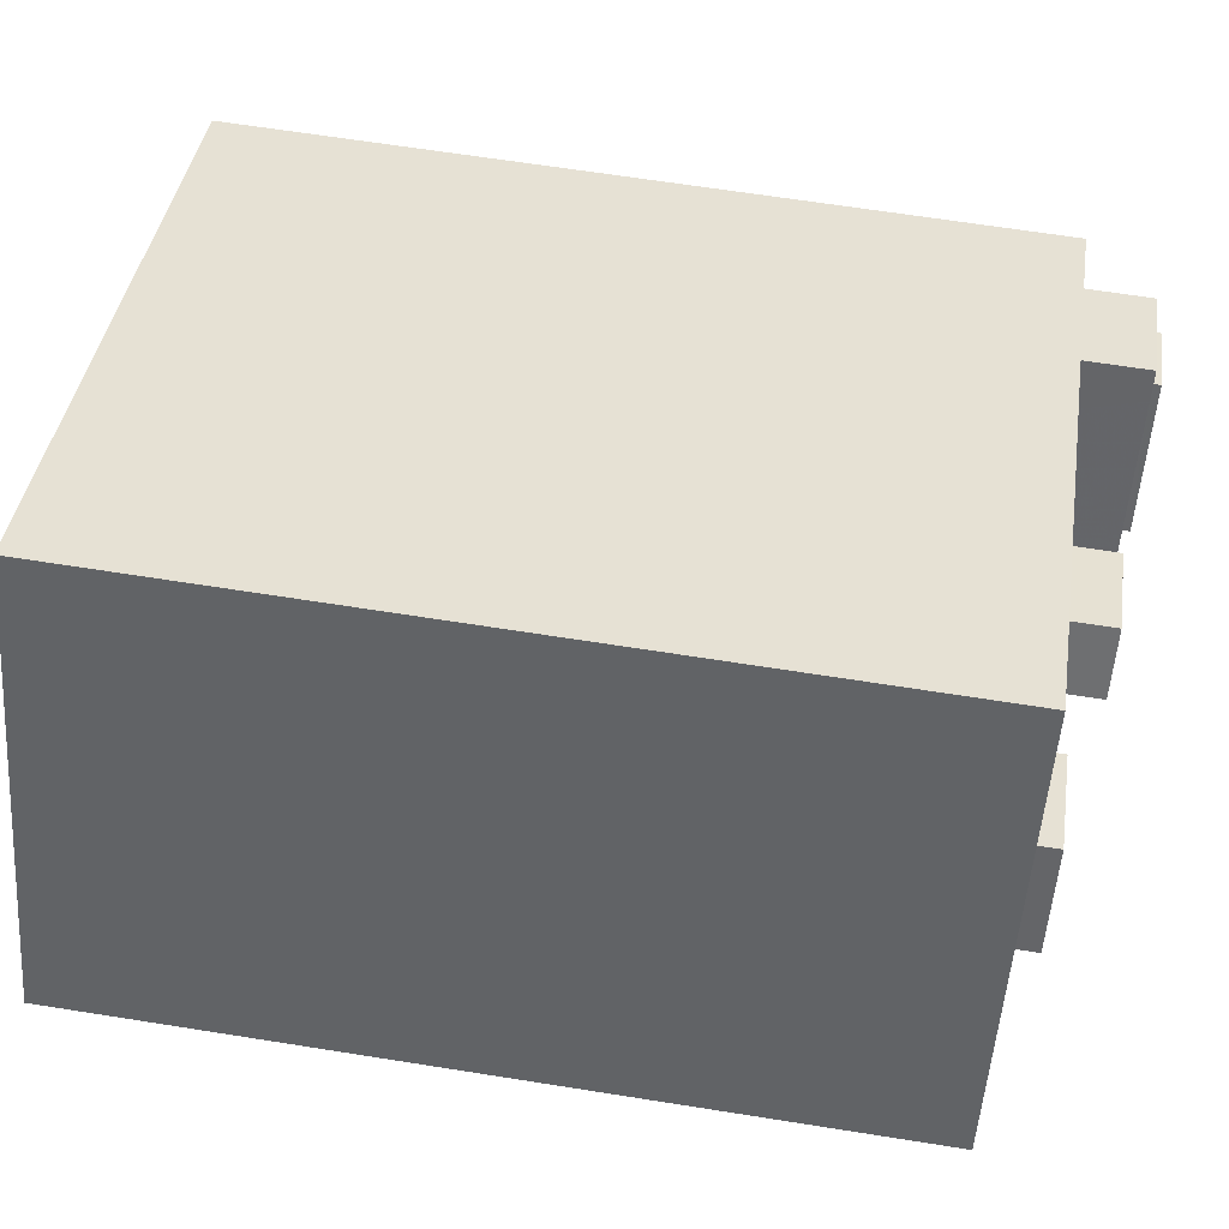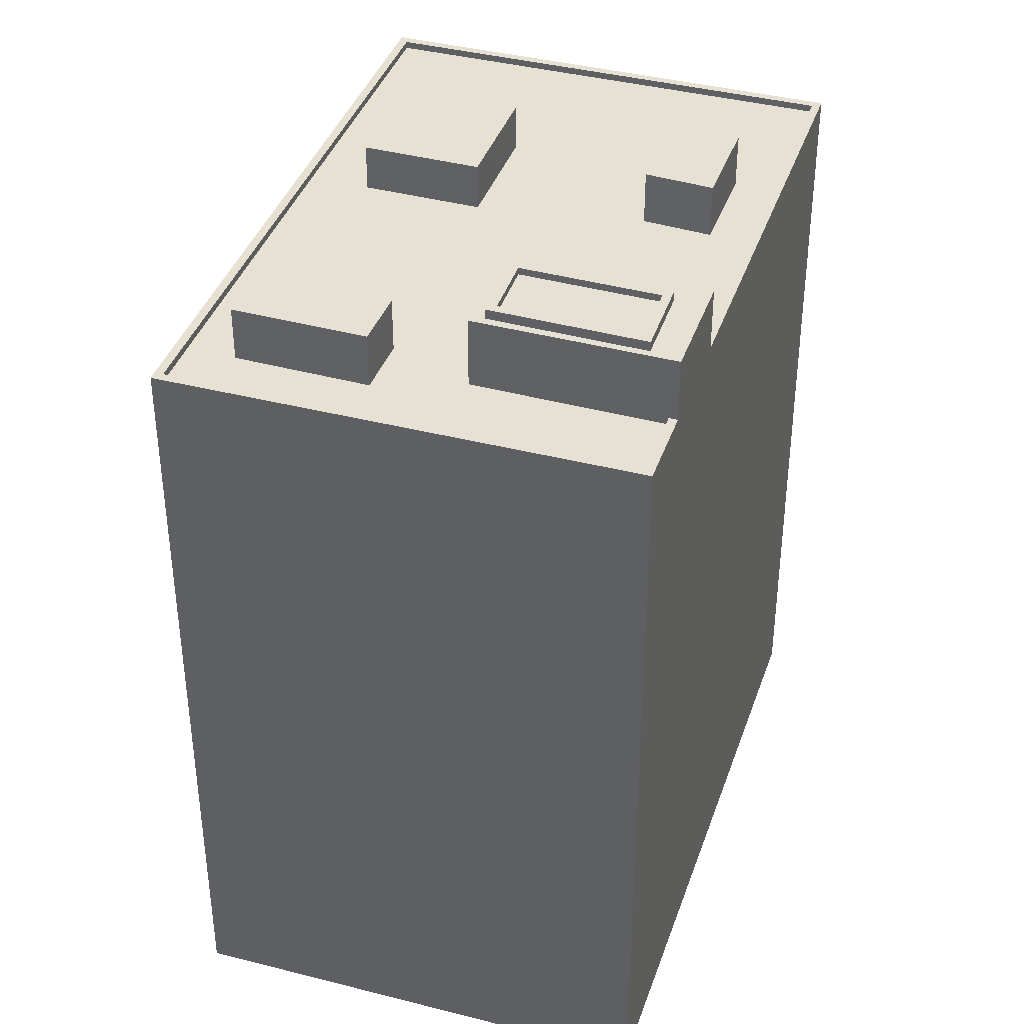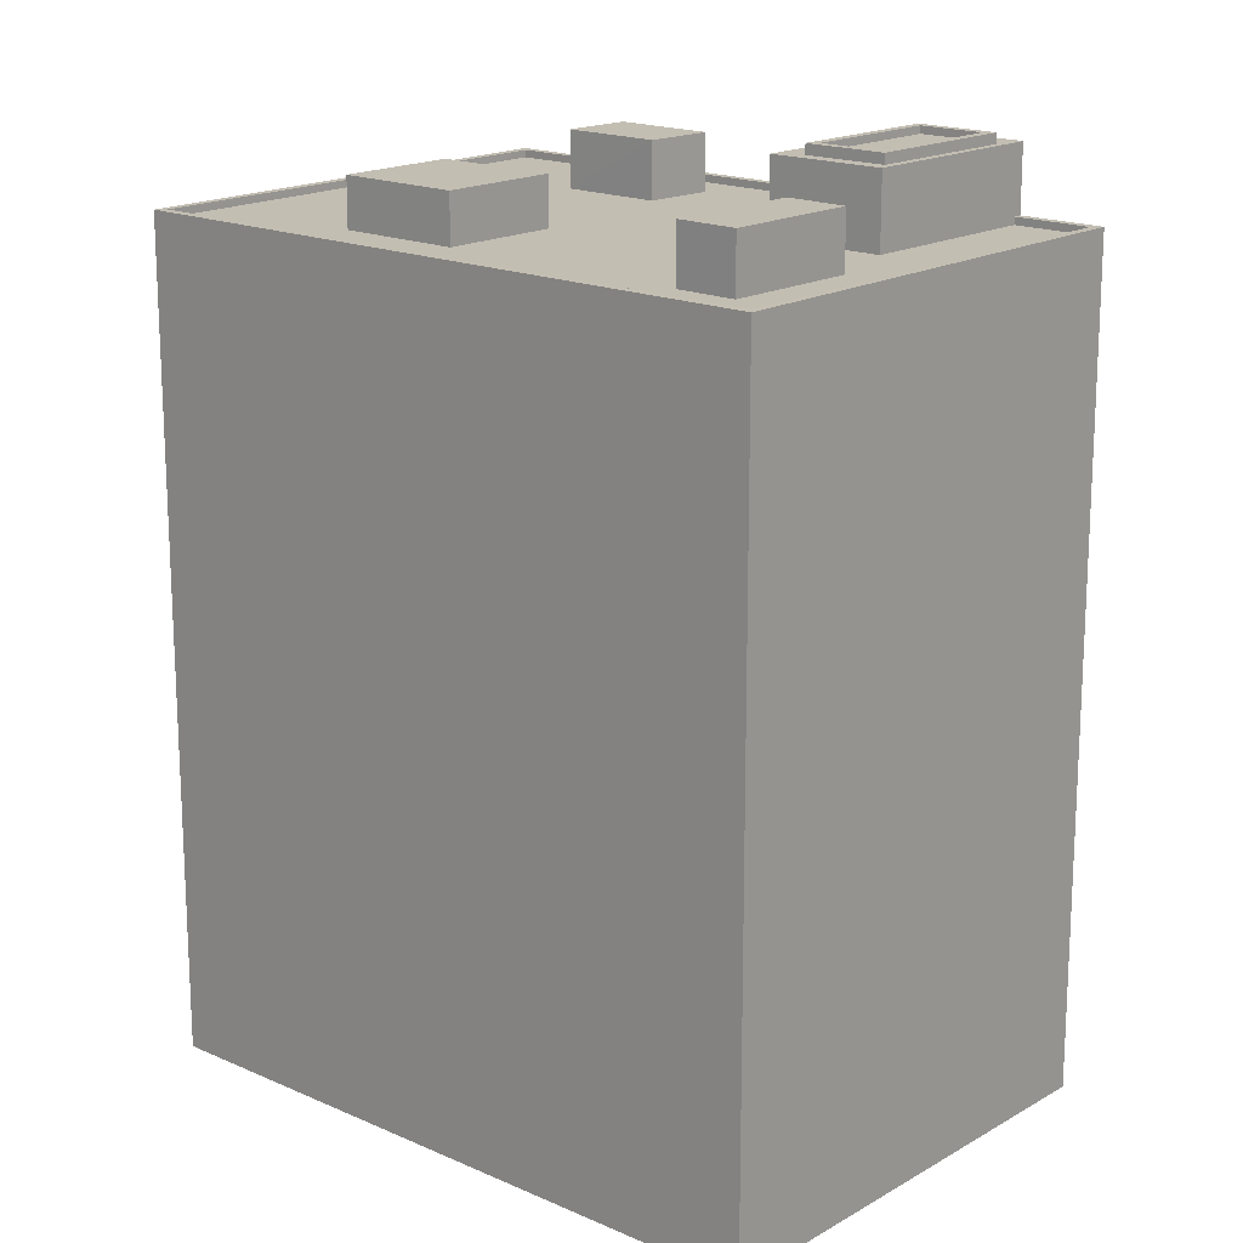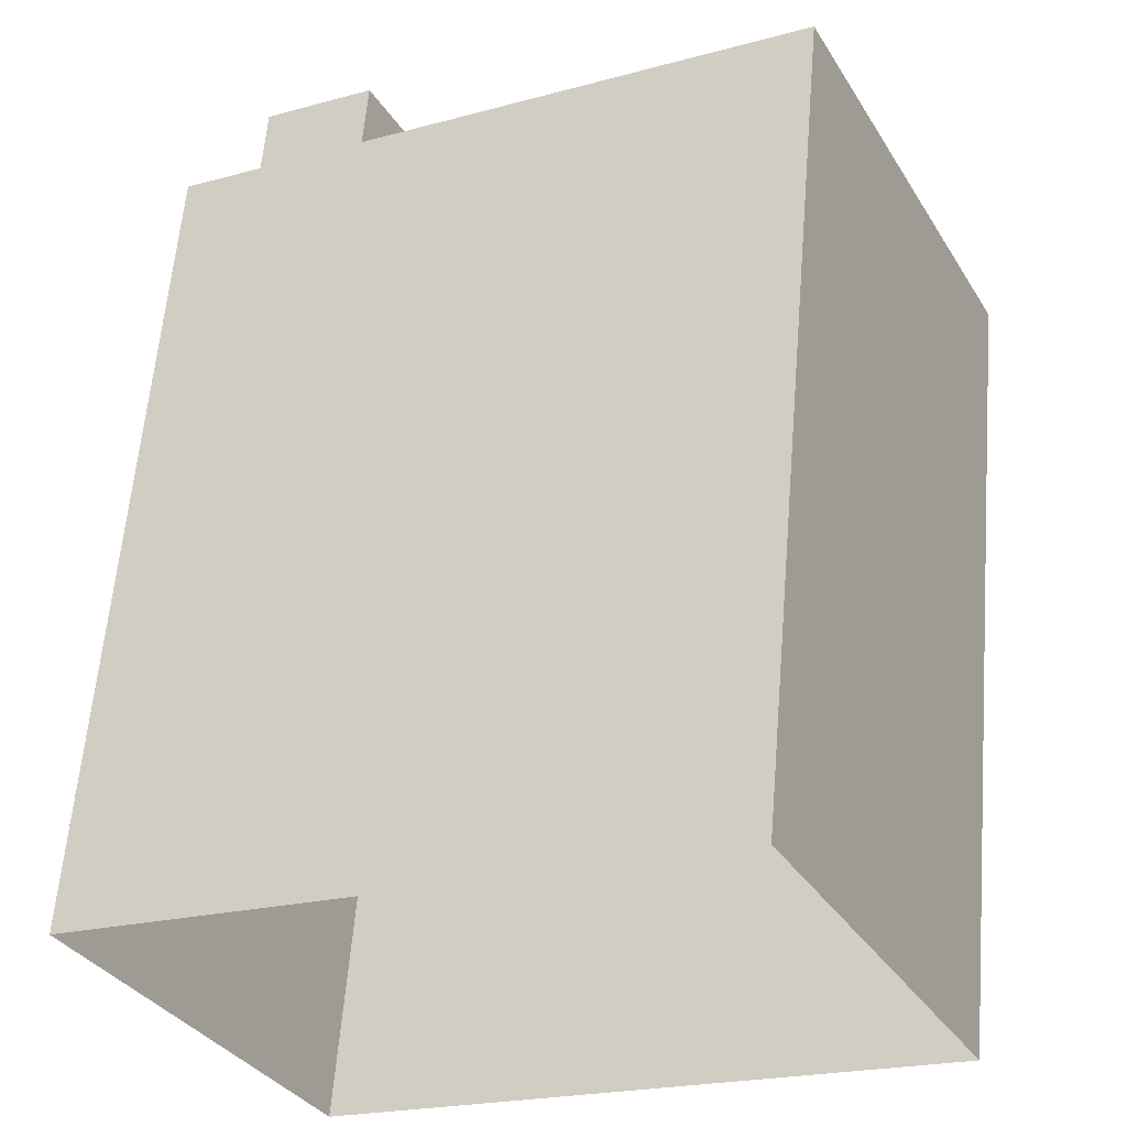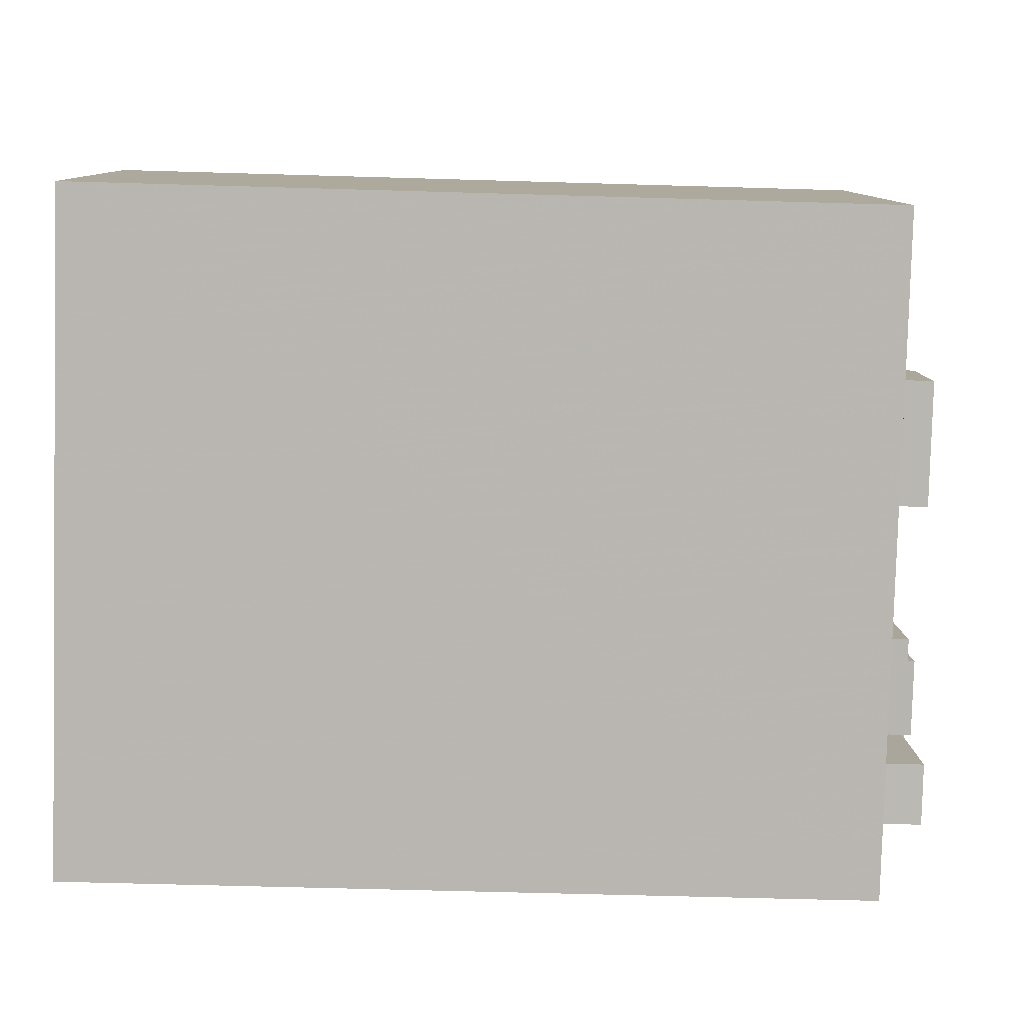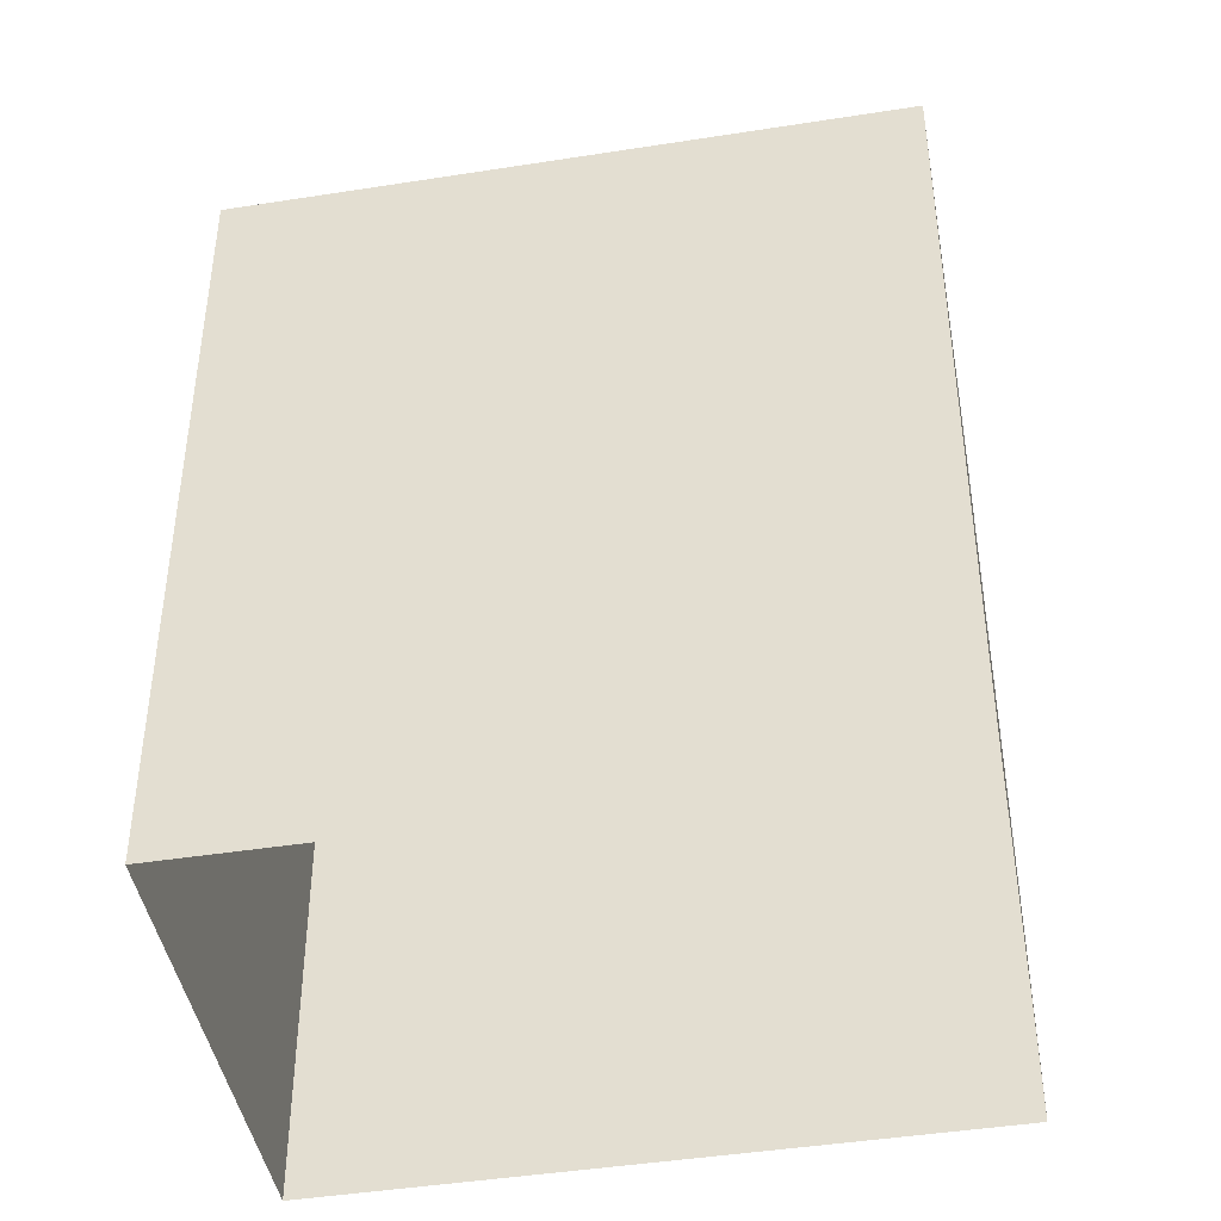
<metadata>
{"format":"obj","ext":"obj","renderer":"f3d","projection":"perspective","resolution":1024,"background":"white","views":[{"elev":64.7,"azim":-80.9,"up":"+Y"},{"elev":39.5,"azim":81.4,"up":"+Z"},{"elev":17.4,"azim":14.8,"up":"+Z"},{"elev":60.4,"azim":-175.2,"up":"+Y"},{"elev":-55.0,"azim":-91.8,"up":"+Y"},{"elev":-43.9,"azim":-16.2,"up":"+Z"}]}
</metadata>
<code>
v -5362 -3.583e+04 1.781
v -5390 -3.583e+04 1.781
v -5383 -3.582e+04 1.787
v -5370 -3.584e+04 1.775
v -5384 -3.582e+04 29.32
v -5379 -3.582e+04 29.32
v -5383 -3.582e+04 29.32
v -5375 -3.582e+04 29.32
v -5369 -3.582e+04 29.32
v -5369 -3.583e+04 29.31
v -5368 -3.583e+04 29.31
v -5367 -3.584e+04 29.31
v -5363 -3.583e+04 29.31
v -5369 -3.583e+04 29.31
v -5387 -3.582e+04 29.32
v -5380 -3.582e+04 29.32
v -5370 -3.583e+04 29.31
v -5372 -3.583e+04 29.31
v -5377 -3.582e+04 29.32
v -5366 -3.583e+04 29.31
v -5363 -3.583e+04 29.31
v -5365 -3.583e+04 29.31
v -5370 -3.584e+04 29.31
v -5371 -3.584e+04 29.31
v -5390 -3.583e+04 29.31
v -5380 -3.583e+04 29.31
v -5384 -3.583e+04 29.31
v -5378 -3.583e+04 29.31
v -5370 -3.583e+04 29.31
v -5373 -3.584e+04 29.31
v -5372 -3.584e+04 29.31
v -5382 -3.583e+04 29.31
v -5370 -3.584e+04 29.56
v -5362 -3.583e+04 29.56
v -5370 -3.584e+04 29.56
v -5390 -3.583e+04 29.56
v -5383 -3.582e+04 29.57
v -5383 -3.582e+04 29.57
v -5365 -3.583e+04 29.56
v -5363 -3.583e+04 29.56
v -5369 -3.582e+04 29.57
v -5365 -3.583e+04 29.56
v -5369 -3.582e+04 29.57
v -5390 -3.583e+04 29.56
v -5373 -3.584e+04 31.2
v -5371 -3.584e+04 31.2
v -5369 -3.583e+04 31.21
v -5370 -3.583e+04 31.21
v -5365 -3.583e+04 31.79
v -5369 -3.582e+04 31.79
v -5368 -3.582e+04 31.79
v -5365 -3.583e+04 31.79
v -5366 -3.583e+04 31.79
v -5369 -3.582e+04 31.79
v -5368 -3.583e+04 31.79
v -5368 -3.583e+04 31.79
v -5371 -3.583e+04 31.79
v -5372 -3.583e+04 31.79
v -5368 -3.583e+04 31.88
v -5366 -3.583e+04 31.88
v -5368 -3.583e+04 31.88
v -5370 -3.583e+04 31.88
v -5370 -3.583e+04 32.13
v -5368 -3.582e+04 32.13
v -5371 -3.583e+04 32.13
v -5368 -3.583e+04 32.13
v -5368 -3.583e+04 32.13
v -5366 -3.583e+04 32.13
v -5366 -3.583e+04 32.13
v -5368 -3.583e+04 32.13
v -5379 -3.582e+04 31.21
v -5377 -3.582e+04 31.21
v -5375 -3.582e+04 31.21
v -5380 -3.582e+04 31.21
v -5378 -3.583e+04 30.95
v -5384 -3.583e+04 30.95
v -5380 -3.583e+04 30.95
v -5382 -3.583e+04 30.95
f 1 2 3
f 1 4 2
f 5 6 7
f 7 8 9
f 8 10 9
f 7 6 8
f 11 12 13
f 12 11 14
f 15 16 5
f 14 11 17
f 17 18 15
f 5 16 6
f 8 19 10
f 13 20 11
f 16 15 19
f 19 18 10
f 17 11 18
f 15 18 19
f 20 13 21
f 22 20 21
f 23 12 24
f 25 23 26
f 25 27 15
f 28 17 15
f 12 14 24
f 28 29 17
f 30 31 26
f 23 24 30
f 25 26 27
f 32 28 15
f 27 32 15
f 23 30 26
f 28 31 29
f 28 26 31
f 33 34 35
f 33 35 36
f 36 37 38
f 34 39 40
f 37 41 38
f 40 39 42
f 43 41 37
f 35 44 36
f 34 40 35
f 44 37 36
f 45 46 47
f 48 45 47
f 49 50 51
f 52 49 53
f 50 54 51
f 53 49 51
f 55 56 52
f 56 57 58
f 58 57 54
f 54 57 51
f 52 53 55
f 56 55 57
f 59 60 61
f 62 59 61
f 63 64 65
f 63 66 64
f 65 67 63
f 68 69 64
f 66 68 64
f 67 69 68
f 63 67 70
f 70 67 68
f 71 72 73
f 71 74 72
f 75 76 77
f 75 78 76
f 7 37 5
f 5 37 15
f 15 44 25
f 15 37 44
f 43 37 7
f 9 43 7
f 22 21 40
f 42 22 40
f 40 13 12
f 21 13 40
f 12 23 35
f 40 12 35
f 35 23 25
f 44 35 25
f 50 49 41
f 38 41 3
f 39 34 1
f 41 49 39
f 41 1 3
f 41 39 1
f 33 4 1
f 34 33 1
f 33 2 4
f 33 36 2
f 36 3 2
f 36 38 3
f 14 46 24
f 14 47 46
f 46 45 30
f 24 46 30
f 48 29 31
f 17 29 48
f 31 30 45
f 48 31 45
f 17 47 14
f 17 48 47
f 39 49 42
f 22 42 20
f 52 56 20
f 42 49 52
f 56 11 20
f 42 52 20
f 56 58 18
f 11 56 18
f 58 54 10
f 54 50 43
f 18 58 10
f 50 41 43
f 10 43 9
f 54 43 10
f 51 64 69
f 53 51 69
f 63 62 61
f 66 63 61
f 68 61 60
f 68 66 61
f 70 60 59
f 70 68 60
f 70 59 62
f 63 70 62
f 53 69 67
f 55 53 67
f 57 67 65
f 57 55 67
f 51 65 64
f 51 57 65
f 8 73 72
f 19 8 72
f 16 19 72
f 74 16 72
f 6 16 74
f 71 6 74
f 73 6 71
f 73 8 6
f 28 77 26
f 28 75 77
f 77 76 27
f 26 77 27
f 76 78 32
f 27 76 32
f 32 75 28
f 32 78 75

</code>
